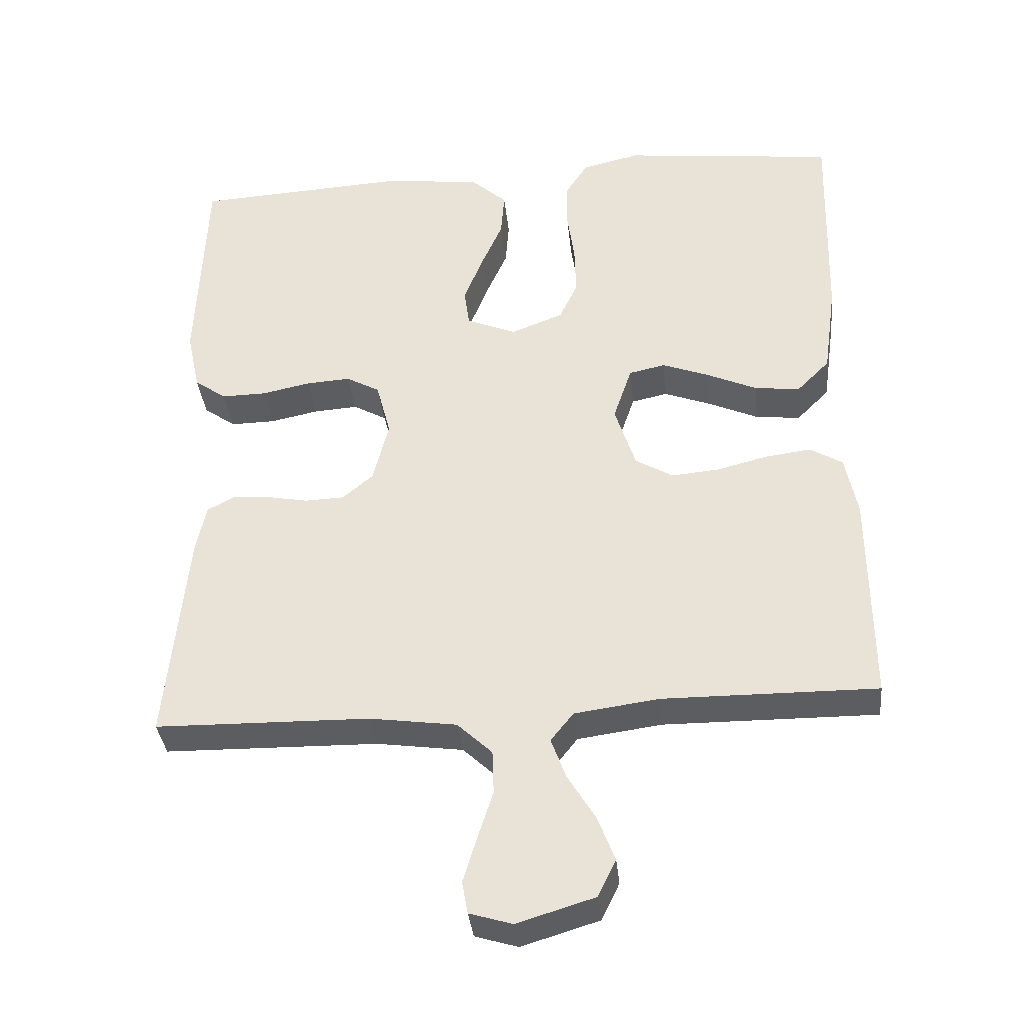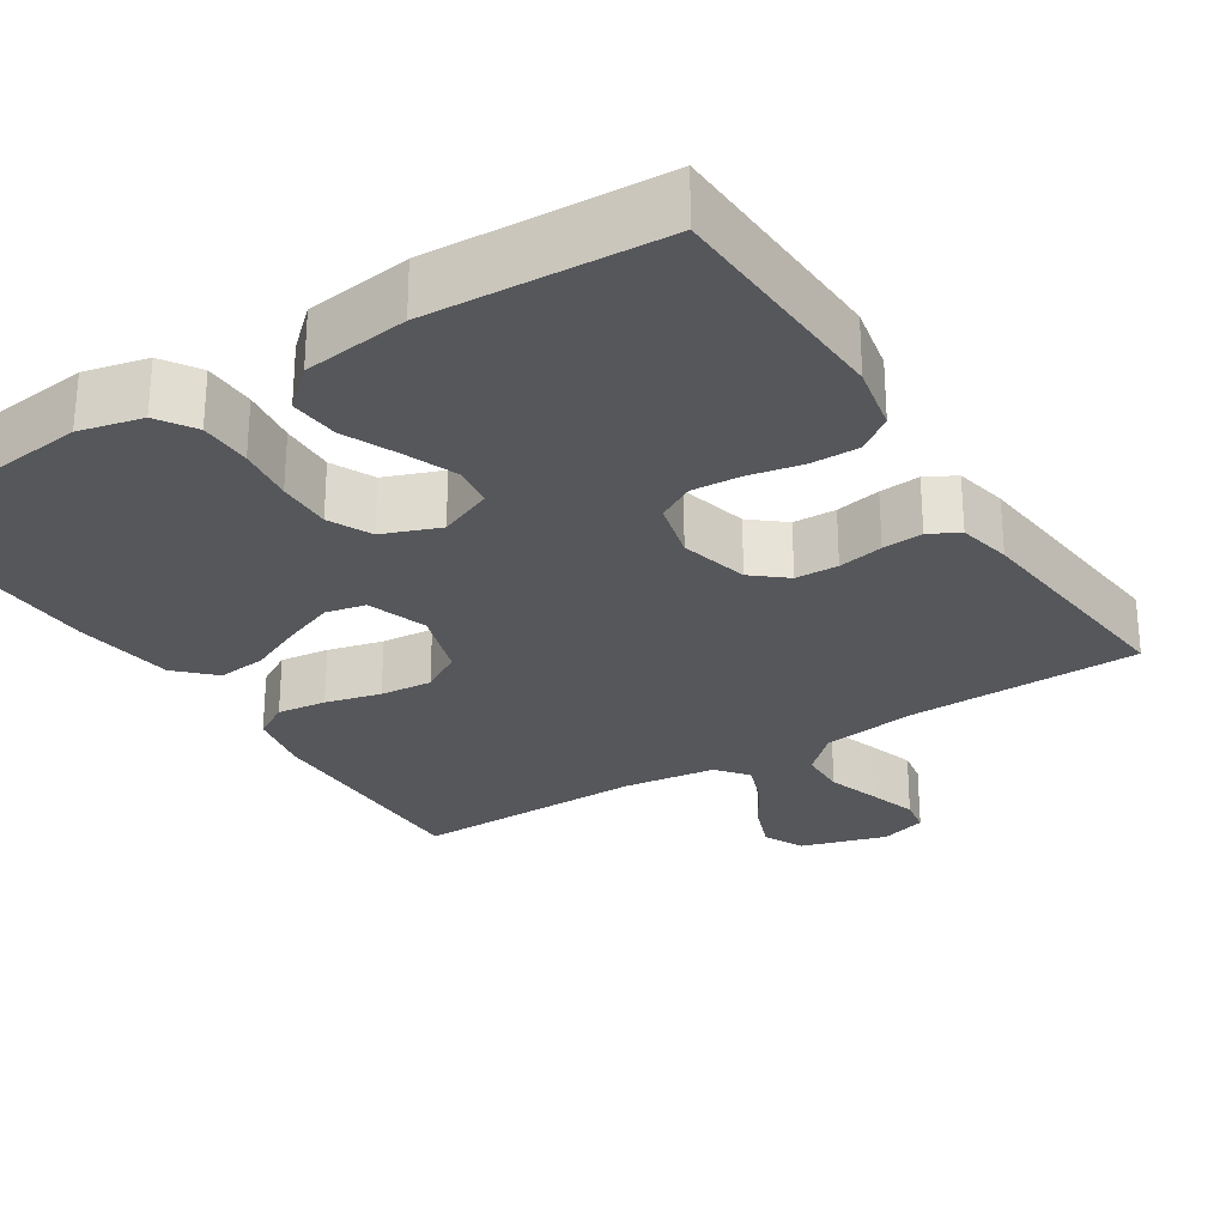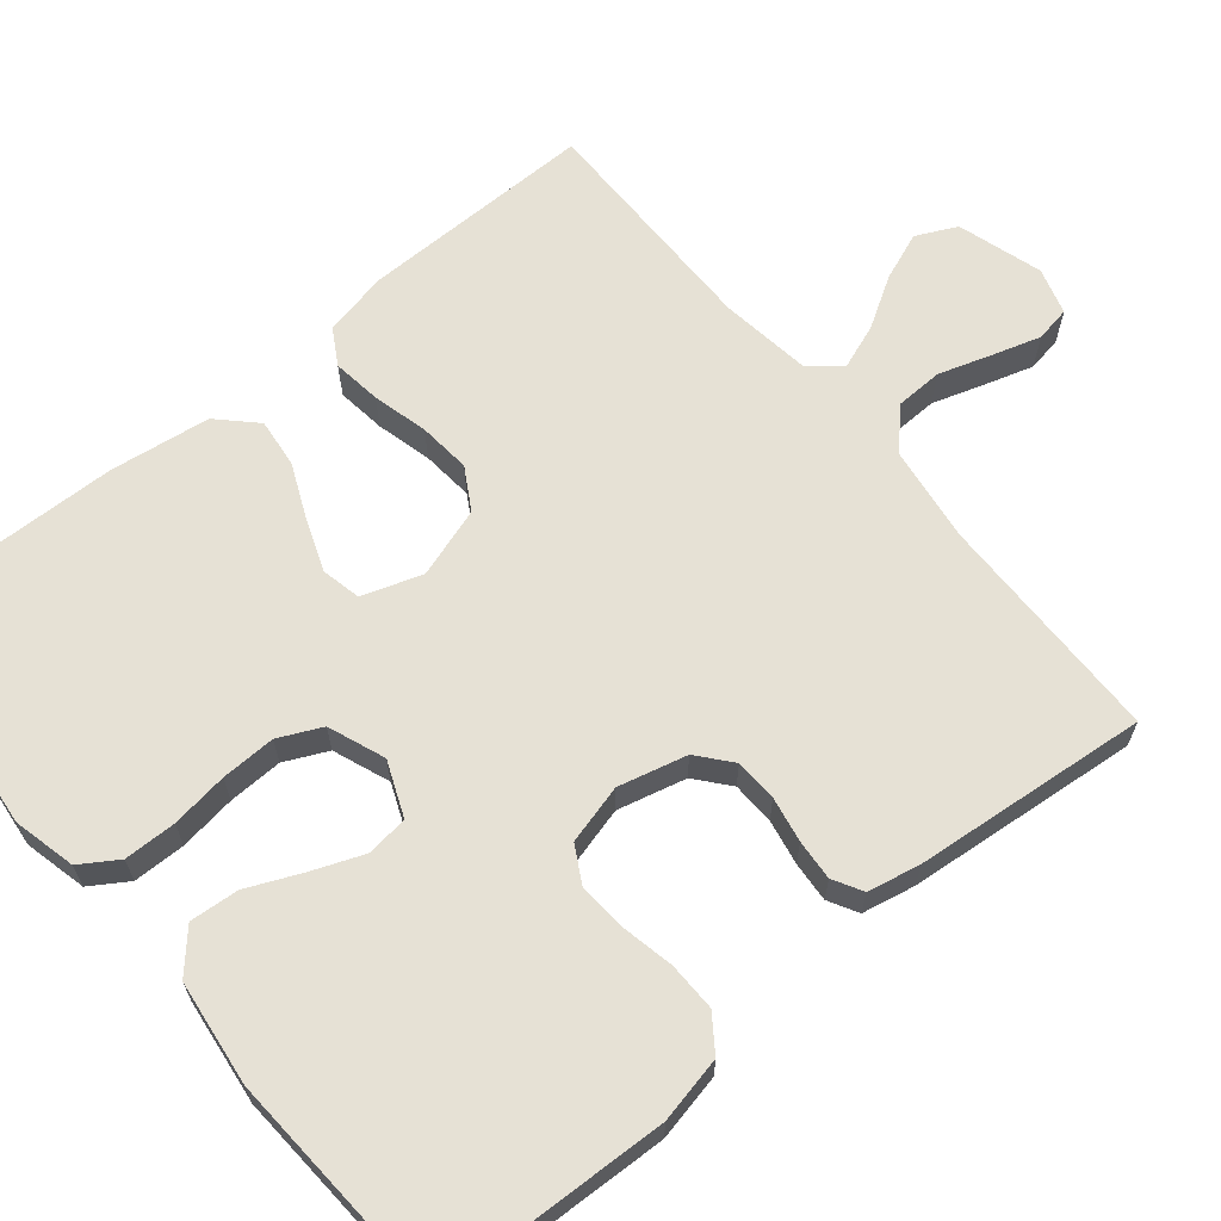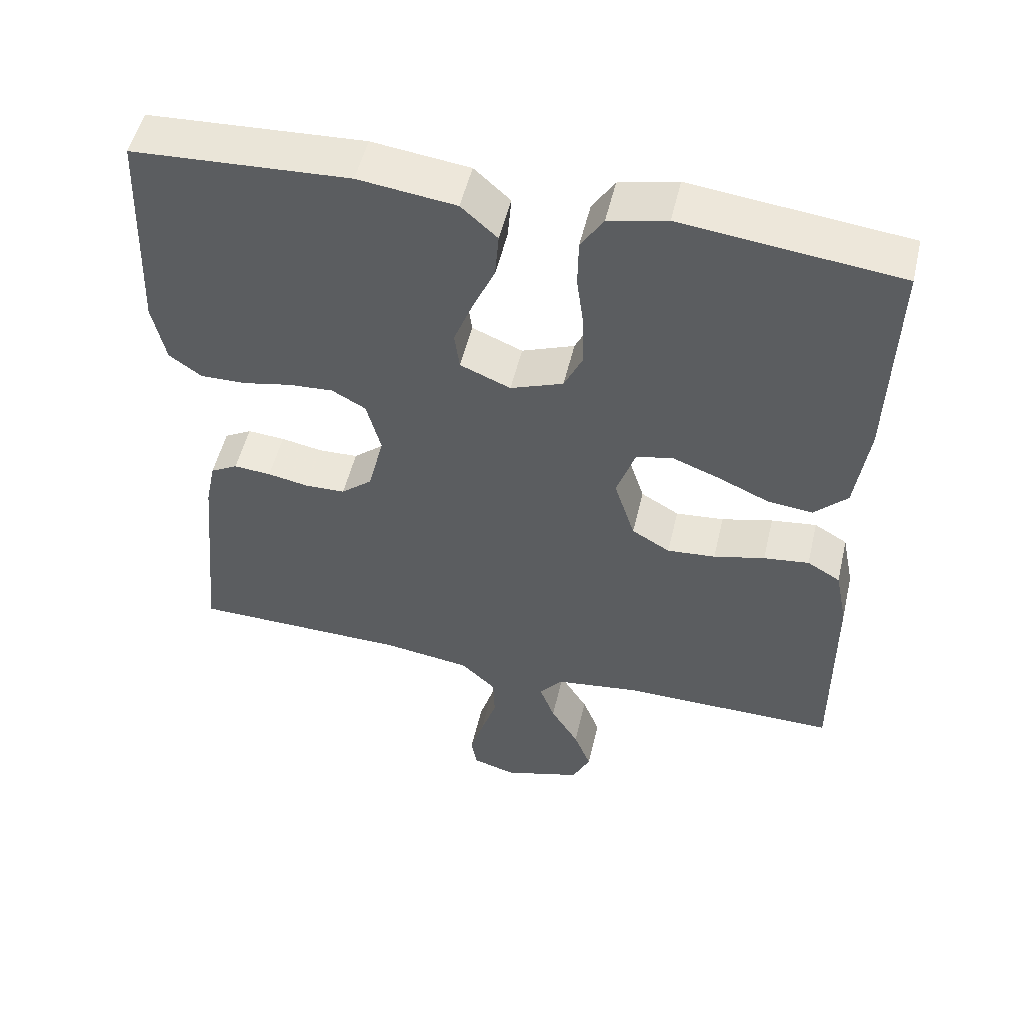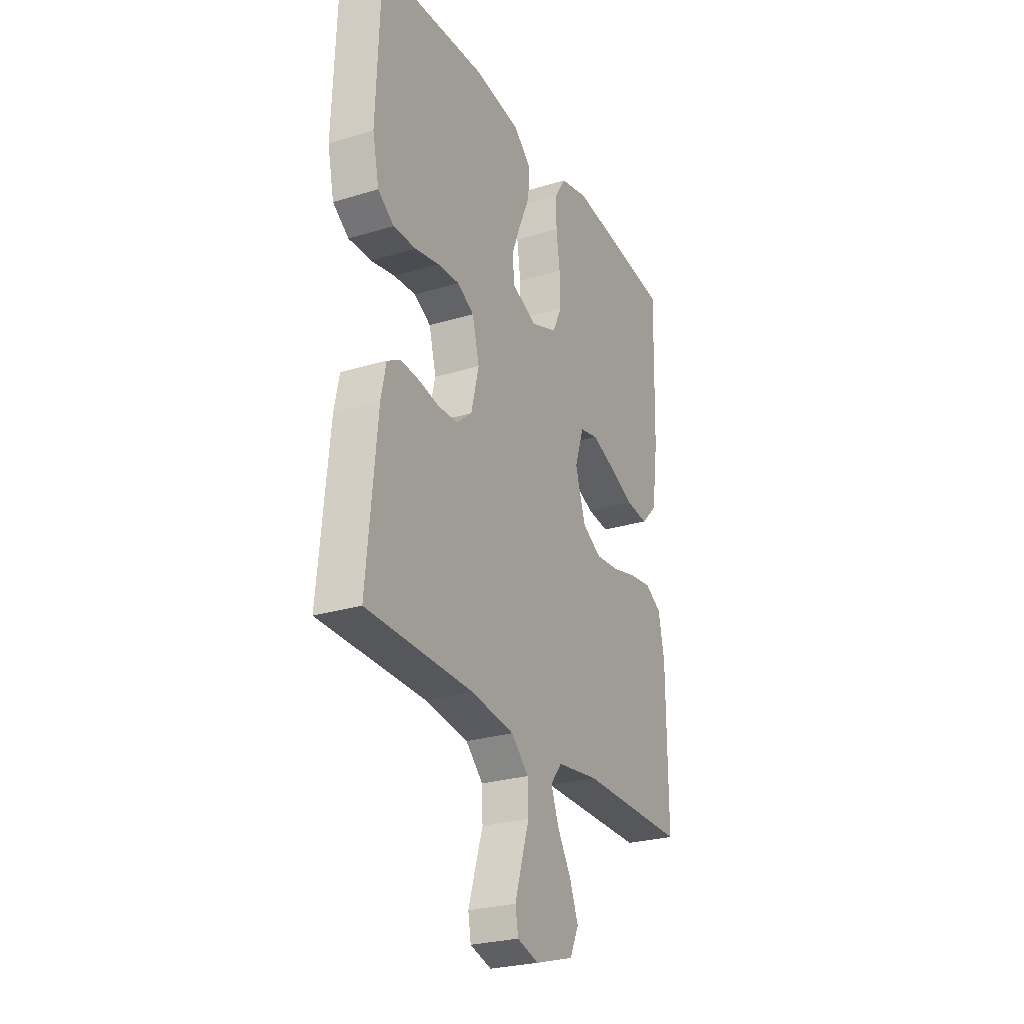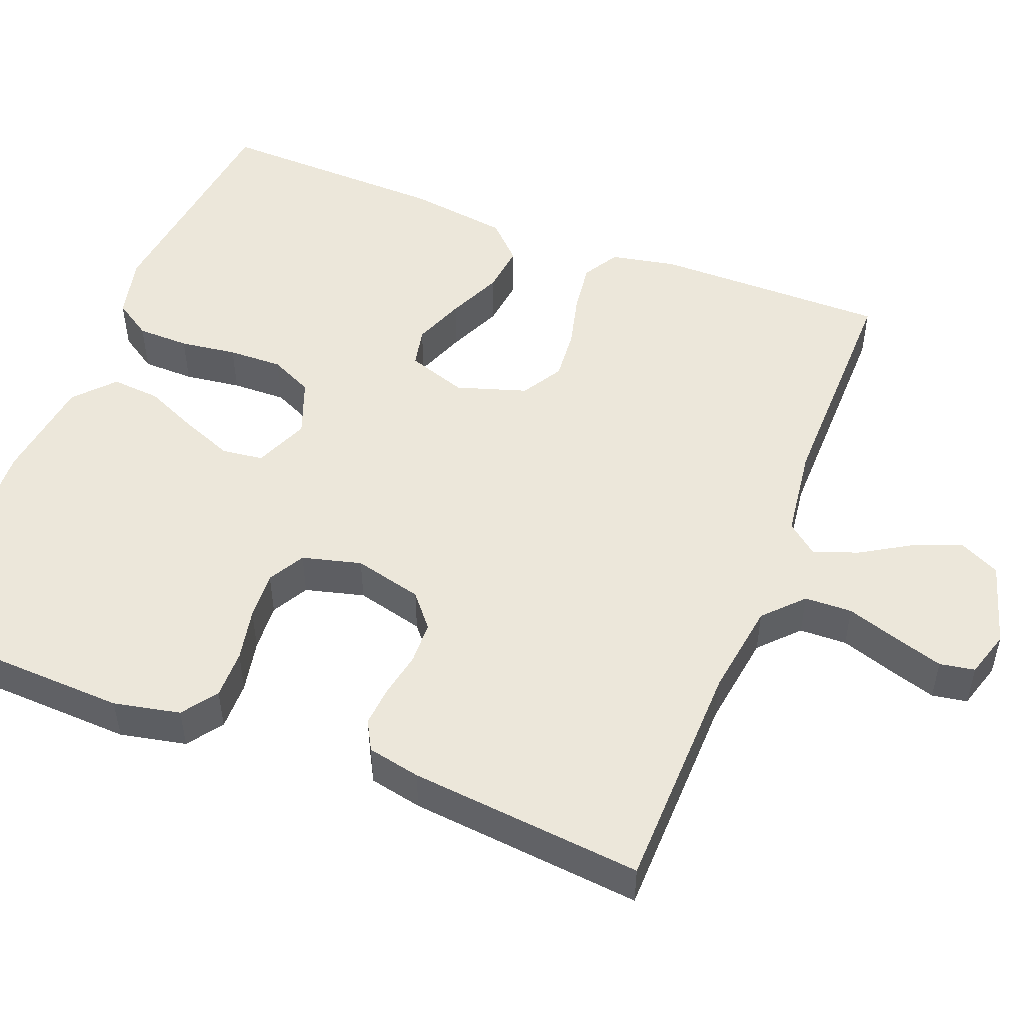
<metadata>
{"format":"obj","ext":"obj","renderer":"f3d","projection":"perspective","resolution":1024,"background":"white","views":[{"elev":-35.7,"azim":-174.1,"up":"+Z"},{"elev":-27.4,"azim":32.6,"up":"+Y"},{"elev":64.7,"azim":50.4,"up":"+Y"},{"elev":52.0,"azim":-166.8,"up":"+Z"},{"elev":-26.4,"azim":115.7,"up":"+Z"},{"elev":50.3,"azim":111.5,"up":"+Y"}]}
</metadata>
<code>
v 0.5 0.07 -0.5
v 0.2 0.07 -0.505
v 0.078 0.07 -0.522
v 0.029 0.07 -0.568
v 0.027 0.07 -0.629
v 0.049 0.07 -0.697
v 0.068 0.07 -0.759
v 0.06 0.07 -0.804
v 0 0.07 -0.822
v -0.109 0.07 -0.789
v -0.134 0.07 -0.737
v -0.11 0.07 -0.675
v -0.071 0.07 -0.611
v -0.05 0.07 -0.554
v -0.082 0.07 -0.514
v -0.2 0.07 -0.498
v -0.5 0.07 -0.5
v -0.498 0.07 -0.2
v -0.481 0.07 -0.116
v -0.435 0.07 -0.089
v -0.372 0.07 -0.097
v -0.301 0.07 -0.115
v -0.234 0.07 -0.121
v -0.181 0.07 -0.09
v -0.152 0.07 0
v -0.178 0.07 0.077
v -0.229 0.07 0.088
v -0.295 0.07 0.063
v -0.365 0.07 0.032
v -0.428 0.07 0.025
v -0.474 0.07 0.071
v -0.492 0.07 0.2
v -0.5 0.07 0.5
v -0.2 0.07 0.534
v -0.119 0.07 0.515
v -0.088 0.07 0.467
v -0.087 0.07 0.4
v -0.097 0.07 0.327
v -0.099 0.07 0.257
v -0.073 0.07 0.202
v 0 0.07 0.174
v 0.07 0.07 0.203
v 0.077 0.07 0.256
v 0.051 0.07 0.322
v 0.02 0.07 0.392
v 0.015 0.07 0.455
v 0.065 0.07 0.5
v 0.2 0.07 0.517
v 0.5 0.07 0.5
v 0.512 0.07 0.2
v 0.494 0.07 0.115
v 0.449 0.07 0.083
v 0.386 0.07 0.084
v 0.318 0.07 0.098
v 0.256 0.07 0.102
v 0.209 0.07 0.076
v 0.189 0.07 0
v 0.211 0.07 -0.088
v 0.254 0.07 -0.124
v 0.309 0.07 -0.126
v 0.367 0.07 -0.115
v 0.419 0.07 -0.111
v 0.457 0.07 -0.132
v 0.471 0.07 -0.2
v 0.5 0 -0.5
v 0.2 0 -0.505
v 0.078 0 -0.522
v 0.029 0 -0.568
v 0.027 0 -0.629
v 0.049 0 -0.697
v 0.068 0 -0.759
v 0.06 0 -0.804
v 0 0 -0.822
v -0.109 0 -0.789
v -0.134 0 -0.737
v -0.11 0 -0.675
v -0.071 0 -0.611
v -0.05 0 -0.554
v -0.082 0 -0.514
v -0.2 0 -0.498
v -0.5 0 -0.5
v -0.498 0 -0.2
v -0.481 0 -0.116
v -0.435 0 -0.089
v -0.372 0 -0.097
v -0.301 0 -0.115
v -0.234 0 -0.121
v -0.181 0 -0.09
v -0.152 0 0
v -0.178 0 0.077
v -0.229 0 0.088
v -0.295 0 0.063
v -0.365 0 0.032
v -0.428 0 0.025
v -0.474 0 0.071
v -0.492 0 0.2
v -0.5 0 0.5
v -0.2 0 0.534
v -0.119 0 0.515
v -0.088 0 0.467
v -0.087 0 0.4
v -0.097 0 0.327
v -0.099 0 0.257
v -0.073 0 0.202
v 0 0 0.174
v 0.07 0 0.203
v 0.077 0 0.256
v 0.051 0 0.322
v 0.02 0 0.392
v 0.015 0 0.455
v 0.065 0 0.5
v 0.2 0 0.517
v 0.5 0 0.5
v 0.512 0 0.2
v 0.494 0 0.115
v 0.449 0 0.083
v 0.386 0 0.084
v 0.318 0 0.098
v 0.256 0 0.102
v 0.209 0 0.076
v 0.189 0 0
v 0.211 0 -0.088
v 0.254 0 -0.124
v 0.309 0 -0.126
v 0.367 0 -0.115
v 0.419 0 -0.111
v 0.457 0 -0.132
v 0.471 0 -0.2
f 64 1 2
f 63 64 2
f 62 63 2
f 61 62 2
f 60 61 2
f 59 60 2 3
f 58 59 3 4
f 57 58 4
f 56 57 4
f 52 53 54
f 51 52 54
f 50 51 54
f 49 50 54
f 48 49 54
f 47 48 54
f 46 47 54
f 45 46 54
f 44 45 54
f 43 44 54 55
f 42 43 55 56
f 36 37 38
f 35 36 38
f 34 35 38
f 33 34 38
f 32 33 38
f 31 32 38
f 30 31 38
f 29 30 38
f 28 29 38
f 27 28 38 39
f 26 27 39 40
f 20 21 22
f 19 20 22
f 18 19 22
f 17 18 22
f 16 17 22
f 15 16 22 23
f 14 15 23 24
f 11 12 13
f 10 11 13
f 9 10 13
f 8 9 13
f 7 8 13
f 6 7 13
f 5 6 13
f 4 5 13 14
f 14 24 25
f 4 14 25
f 56 4 25
f 42 56 25
f 41 42 25
f 25 26 40 41
f 66 65 128
f 66 128 127
f 66 127 126
f 66 126 125
f 66 125 124
f 67 66 124 123
f 68 67 123 122
f 68 122 121
f 68 121 120
f 118 117 116
f 118 116 115
f 118 115 114
f 118 114 113
f 118 113 112
f 118 112 111
f 118 111 110
f 118 110 109
f 118 109 108
f 119 118 108 107
f 120 119 107 106
f 102 101 100
f 102 100 99
f 102 99 98
f 102 98 97
f 102 97 96
f 102 96 95
f 102 95 94
f 102 94 93
f 102 93 92
f 103 102 92 91
f 104 103 91 90
f 86 85 84
f 86 84 83
f 86 83 82
f 86 82 81
f 86 81 80
f 87 86 80 79
f 88 87 79 78
f 77 76 75
f 77 75 74
f 77 74 73
f 77 73 72
f 77 72 71
f 77 71 70
f 77 70 69
f 78 77 69 68
f 89 88 78
f 89 78 68
f 89 68 120
f 89 120 106
f 89 106 105
f 105 104 90 89
f 1 65 66 2
f 2 66 67 3
f 3 67 68 4
f 4 68 69 5
f 5 69 70 6
f 6 70 71 7
f 7 71 72 8
f 8 72 73 9
f 9 73 74 10
f 10 74 75 11
f 11 75 76 12
f 12 76 77 13
f 13 77 78 14
f 14 78 79 15
f 15 79 80 16
f 16 80 81 17
f 17 81 82 18
f 18 82 83 19
f 19 83 84 20
f 20 84 85 21
f 21 85 86 22
f 22 86 87 23
f 23 87 88 24
f 24 88 89 25
f 25 89 90 26
f 26 90 91 27
f 27 91 92 28
f 28 92 93 29
f 29 93 94 30
f 30 94 95 31
f 31 95 96 32
f 32 96 97 33
f 33 97 98 34
f 34 98 99 35
f 35 99 100 36
f 36 100 101 37
f 37 101 102 38
f 38 102 103 39
f 39 103 104 40
f 40 104 105 41
f 41 105 106 42
f 42 106 107 43
f 43 107 108 44
f 44 108 109 45
f 45 109 110 46
f 46 110 111 47
f 47 111 112 48
f 48 112 113 49
f 49 113 114 50
f 50 114 115 51
f 51 115 116 52
f 52 116 117 53
f 53 117 118 54
f 54 118 119 55
f 55 119 120 56
f 56 120 121 57
f 57 121 122 58
f 58 122 123 59
f 59 123 124 60
f 60 124 125 61
f 61 125 126 62
f 62 126 127 63
f 63 127 128 64
f 64 128 65 1

</code>
